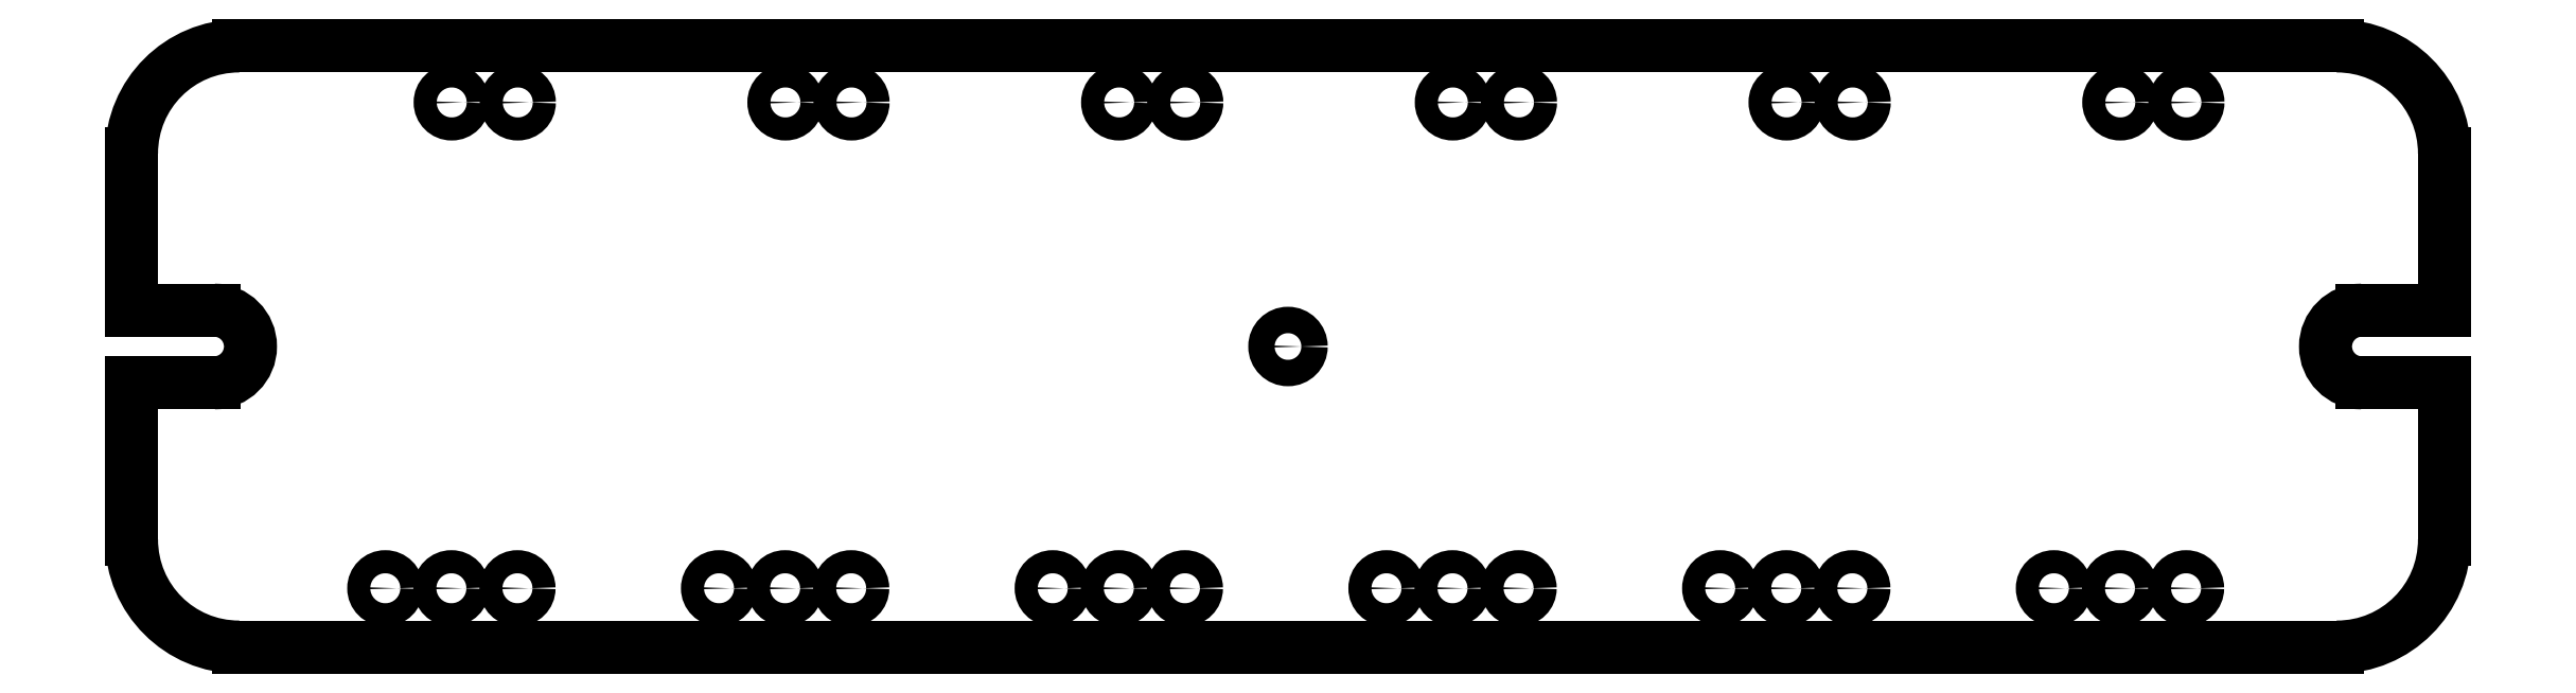
<metadata>
{"format":"dxf","ext":"dxf","renderer":"ezdxf+matplotlib","layout":"modelspace","background":"white","min_lineweight":24,"dpi":150}
</metadata>
<code>
0
SECTION
2
ENTITIES
0
CIRCLE
8
0
10
52.08
20
1.78
30
0.6
40
0.35
210
0
220
-0
230
1
0
CIRCLE
8
0
10
62.19
20
16.49
30
0.6
40
0.35
210
0
220
-0
230
1
0
CIRCLE
8
0
10
41.99
20
16.49
30
0.6
40
0.35
210
0
220
-0
230
1
0
CIRCLE
8
0
10
37.98
20
1.78
30
0.6
40
0.35
210
0
220
-0
230
1
0
CIRCLE
8
0
10
31.89
20
16.49
30
0.6
40
0.35
210
0
220
-0
230
1
0
CIRCLE
8
0
10
21.78
20
1.78
30
0.6
40
0.35
210
0
220
-0
230
1
0
CIRCLE
8
0
10
9.69
20
16.49
30
0.6
40
0.35
210
0
220
-0
230
1
0
CIRCLE
8
0
10
7.68
20
1.78
30
0.6
40
0.35
210
0
220
-0
230
1
0
CIRCLE
8
0
10
11.69
20
16.49
30
0.6
40
0.35
210
0
220
-0
230
1
0
CIRCLE
8
0
10
19.79
20
16.49
30
0.6
40
0.35
210
0
220
-0
230
1
0
CIRCLE
8
0
10
27.88
20
1.78
30
0.6
40
0.35
210
0
220
-0
230
1
0
CIRCLE
8
0
10
39.98
20
1.78
30
0.6
40
0.35
210
0
220
-0
230
1
0
CIRCLE
8
0
10
50.09
20
16.49
30
0.6
40
0.35
210
0
220
-0
230
1
0
CIRCLE
8
0
10
62.18
20
1.78
30
0.6
40
0.35
210
0
220
-0
230
1
0
CIRCLE
8
0
10
50.08
20
1.78
30
0.6
40
0.35
210
0
220
-0
230
1
0
CIRCLE
8
0
10
58.18
20
1.78
30
0.6
40
0.35
210
0
220
-0
230
1
0
CIRCLE
8
0
10
60.19
20
16.49
30
0.6
40
0.35
210
0
220
-0
230
1
0
CIRCLE
8
0
10
39.99
20
16.49
30
0.6
40
0.35
210
0
220
-0
230
1
0
CIRCLE
8
0
10
31.88
20
1.78
30
0.6
40
0.35
210
0
220
-0
230
1
0
CIRCLE
8
0
10
29.89
20
16.49
30
0.6
40
0.35
210
0
220
-0
230
1
0
CIRCLE
8
0
10
19.78
20
1.78
30
0.6
40
0.35
210
0
220
-0
230
1
0
CIRCLE
8
0
10
11.68
20
1.78
30
0.6
40
0.35
210
0
220
-0
230
1
0
CIRCLE
8
0
10
9.68
20
1.78
30
0.6
40
0.35
210
0
220
-0
230
1
0
CIRCLE
8
0
10
17.78
20
1.78
30
0.6
40
0.35
210
0
220
-0
230
1
0
CIRCLE
8
0
10
21.79
20
16.49
30
0.6
40
0.35
210
0
220
-0
230
1
0
CIRCLE
8
0
10
29.88
20
1.78
30
0.6
40
0.35
210
0
220
-0
230
1
0
CIRCLE
8
0
10
41.98
20
1.78
30
0.6
40
0.35
210
0
220
-0
230
1
0
CIRCLE
8
0
10
52.09
20
16.49
30
0.6
40
0.35
210
0
220
-0
230
1
0
CIRCLE
8
0
10
60.18
20
1.78
30
0.6
40
0.35
210
0
220
-0
230
1
0
CIRCLE
8
0
10
48.08
20
1.78
30
0.6
40
0.35
210
0
220
-0
230
1
0
ARC
8
0
10
66.75
20
3.25
30
0.6
40
3.25
210
0
220
0
230
1
50
270
51
360
0
LINE
8
0
10
70
20
3.25
30
0.6
11
70
21
8
31
0.6
0
LINE
8
0
10
70
20
8
30
0.6
11
67.5
21
8
31
0.6
0
ARC
8
0
10
67.5
20
9.1
30
0.6
40
1.1
210
0
220
0
230
1
50
90
51
270
0
LINE
8
0
10
67.5
20
10.2
30
0.6
11
70
21
10.2
31
0.6
0
LINE
8
0
10
70
20
10.2
30
0.6
11
70
21
14.95
31
0.6
0
ARC
8
0
10
66.75
20
14.95
30
0.6
40
3.25
210
0
220
-0
230
1
50
0
51
90
0
LINE
8
0
10
66.75
20
18.2
30
0.6
11
3.25
21
18.2
31
0.6
0
ARC
8
0
10
3.25
20
14.95
30
0.6
40
3.25
210
0
220
-0
230
1
50
90
51
180
0
LINE
8
0
10
1.665e-15
20
14.95
30
0.6
11
0
21
10.2
31
0.6
0
LINE
8
0
10
0
20
10.2
30
0.6
11
2.5
21
10.2
31
0.6
0
ARC
8
0
10
2.5
20
9.1
30
0.6
40
1.1
210
-0
220
0
230
1
50
-90
51
90
0
LINE
8
0
10
2.5
20
8
30
0.6
11
0
21
8
31
0.6
0
LINE
8
0
10
0
20
8
30
0.6
11
0
21
3.25
31
0.6
0
ARC
8
0
10
3.25
20
3.25
30
0.6
40
3.25
210
0
220
0
230
1
50
180
51
270
0
LINE
8
0
10
3.25
20
0
30
0.6
11
66.75
21
-5.551e-16
31
0.6
0
CIRCLE
8
0
10
35
20
9.1
30
0.6
40
0.4
210
0
220
-0
230
1
0
ENDSEC
0
EOF

</code>
